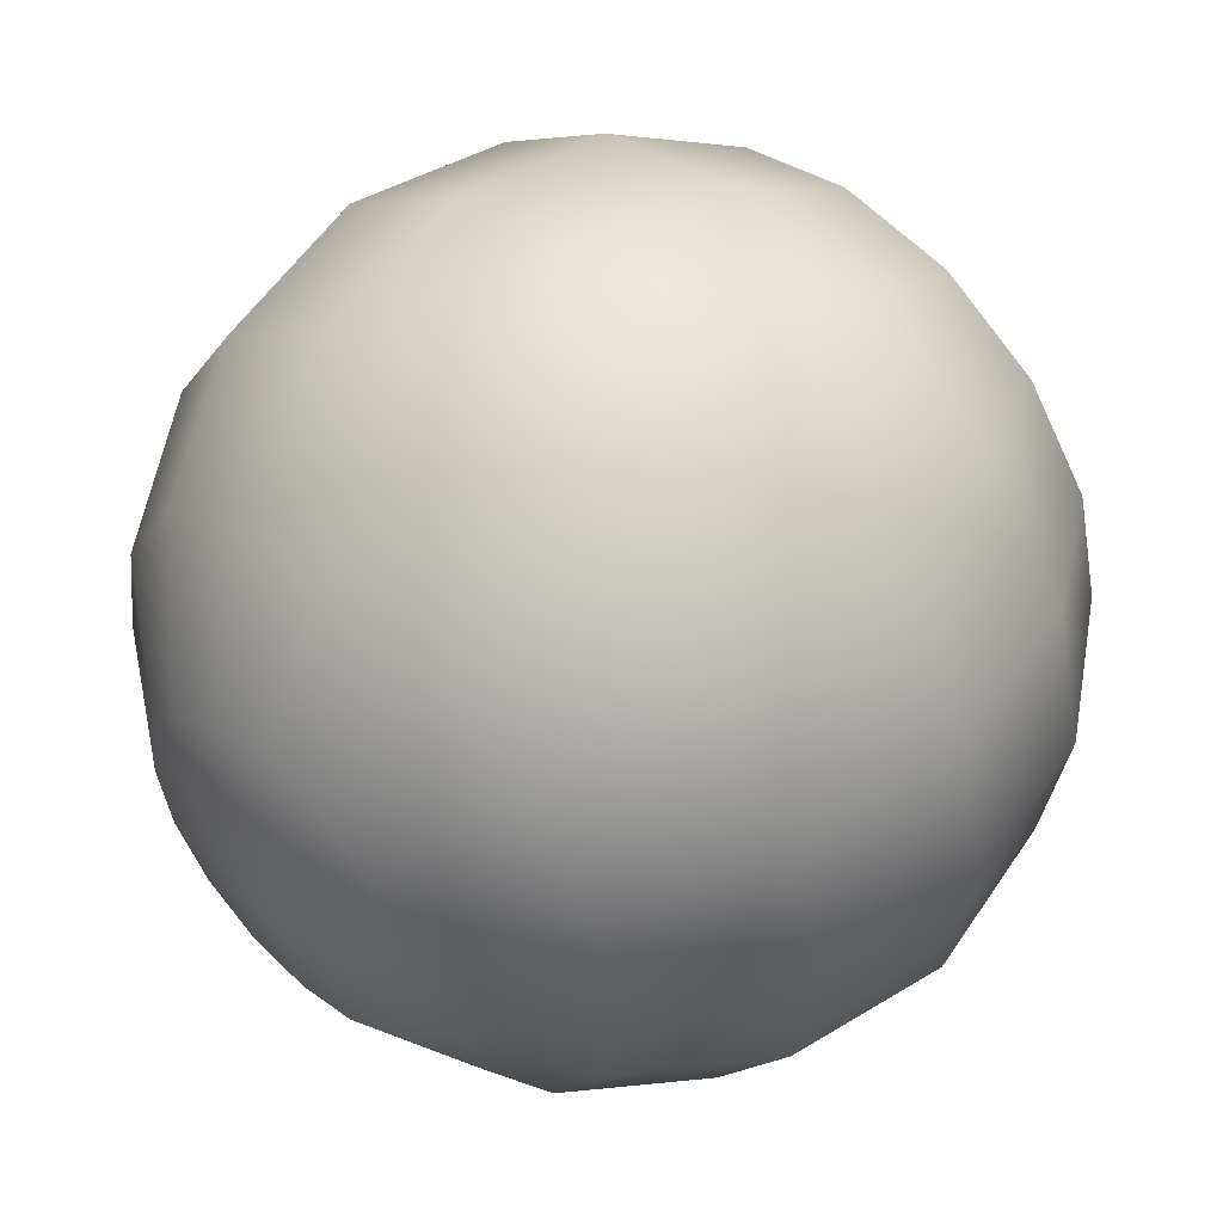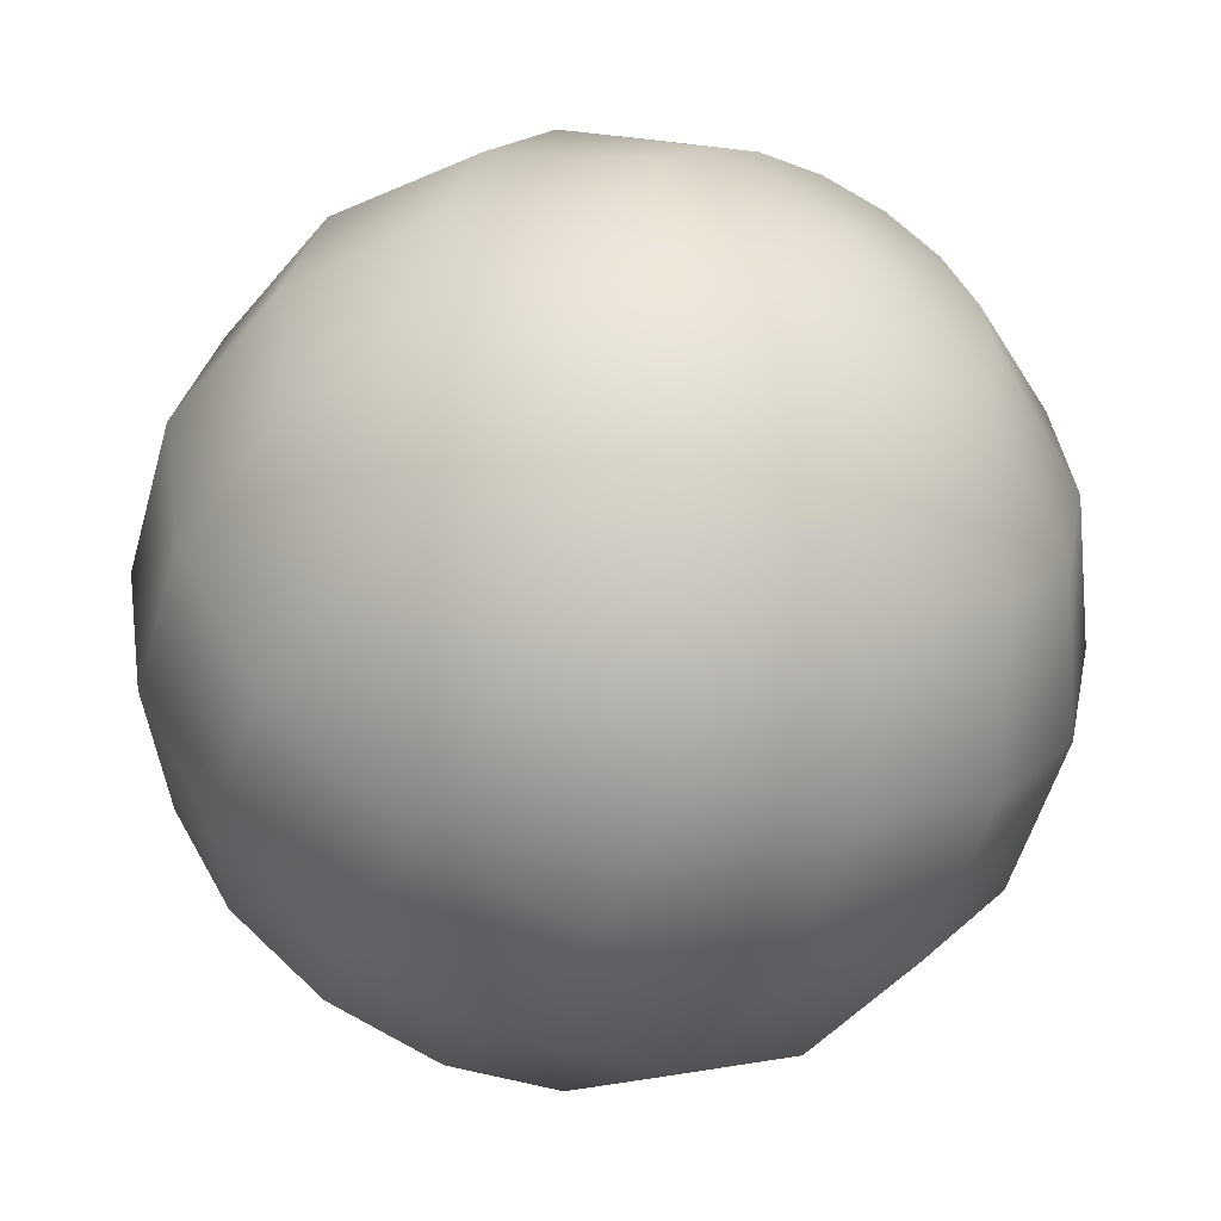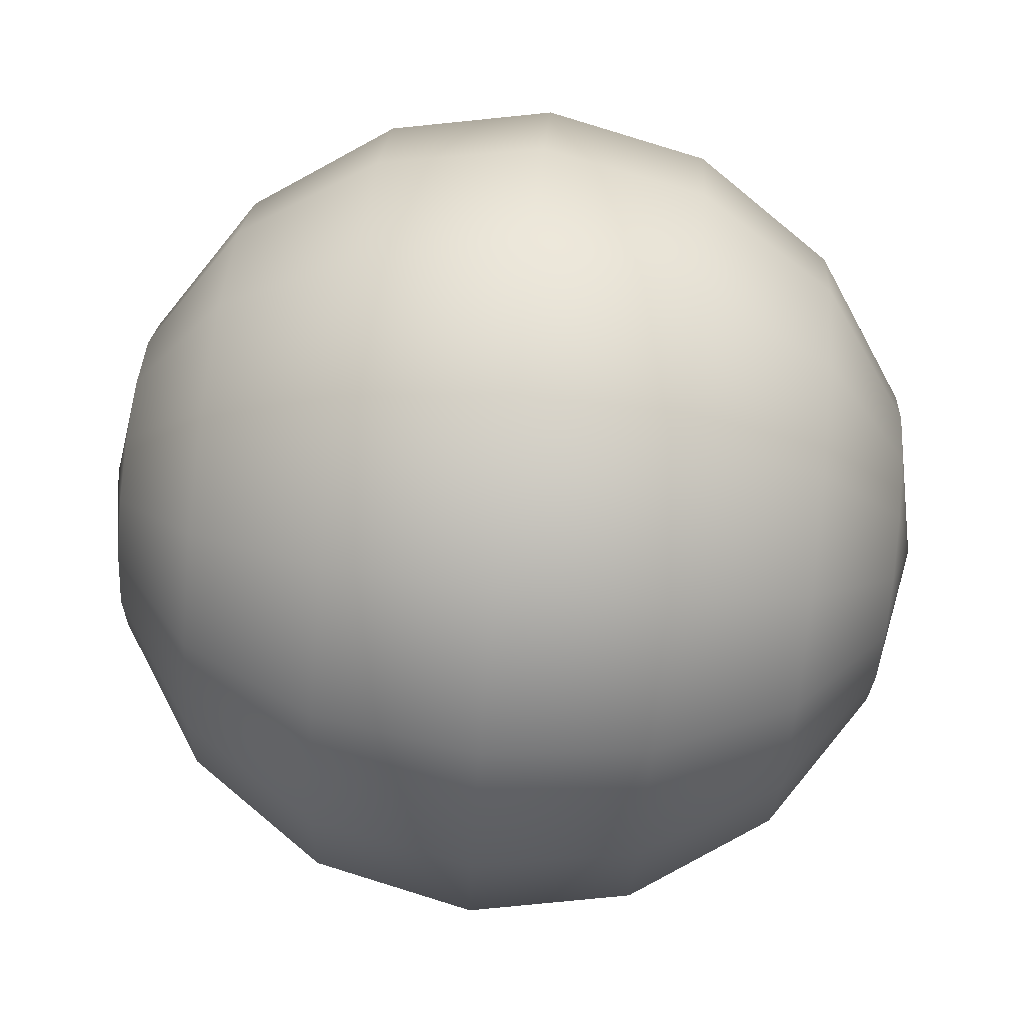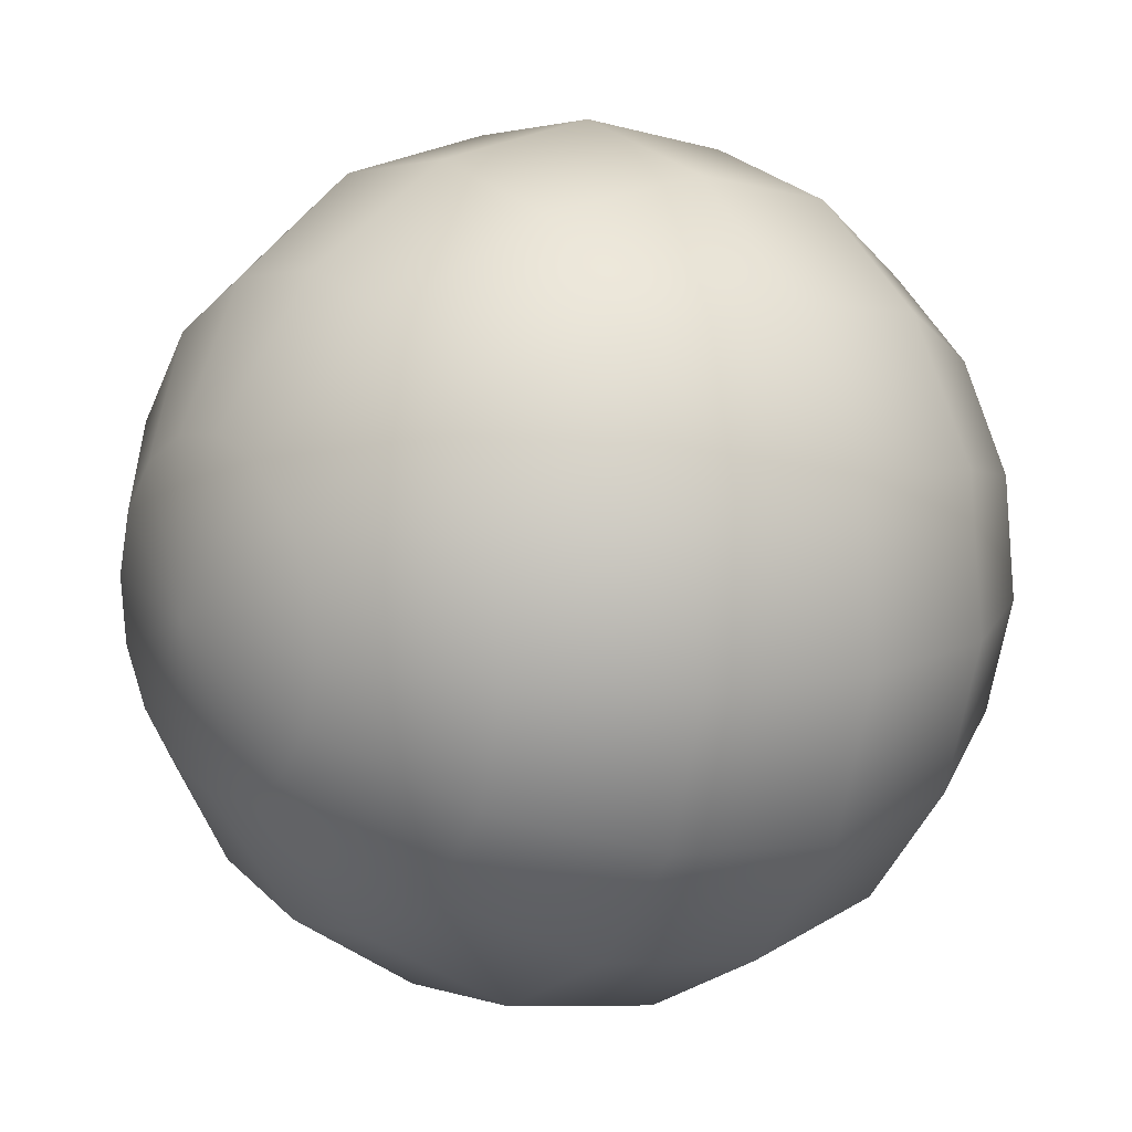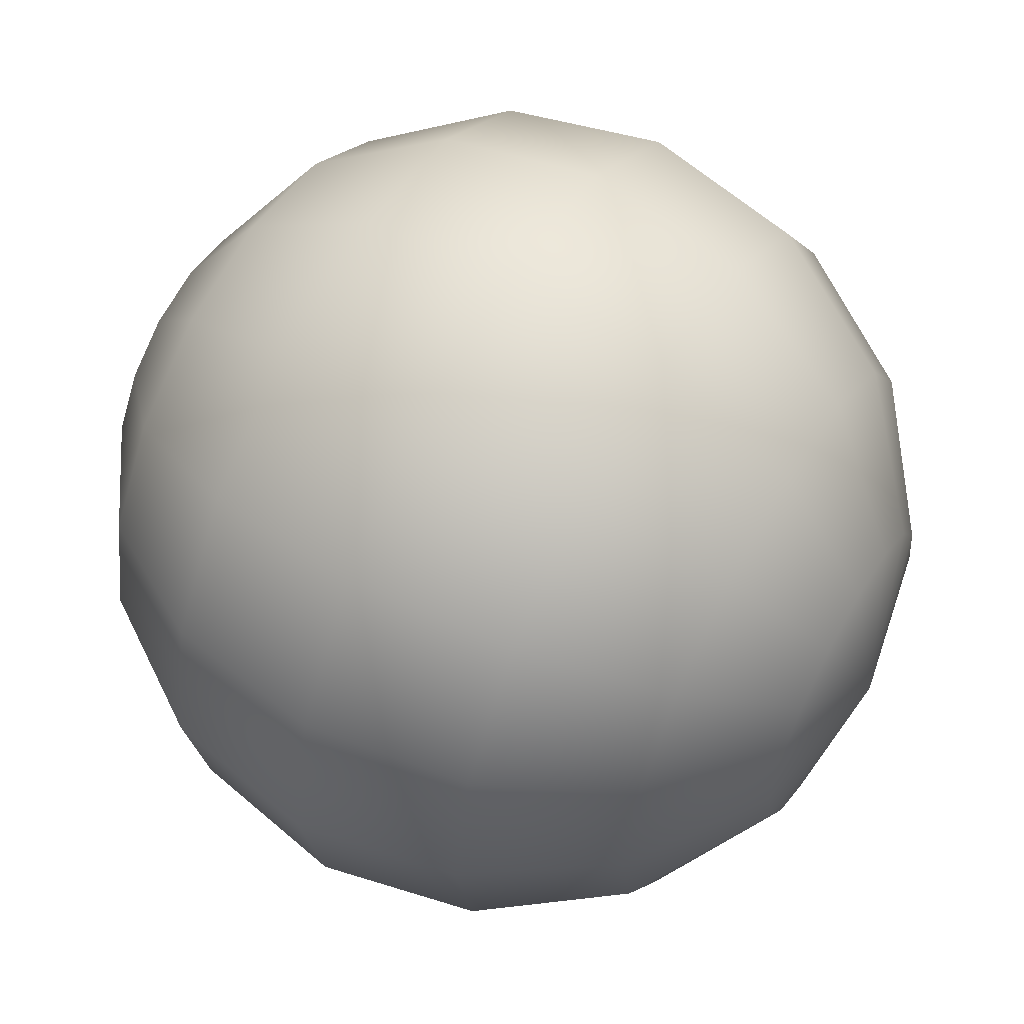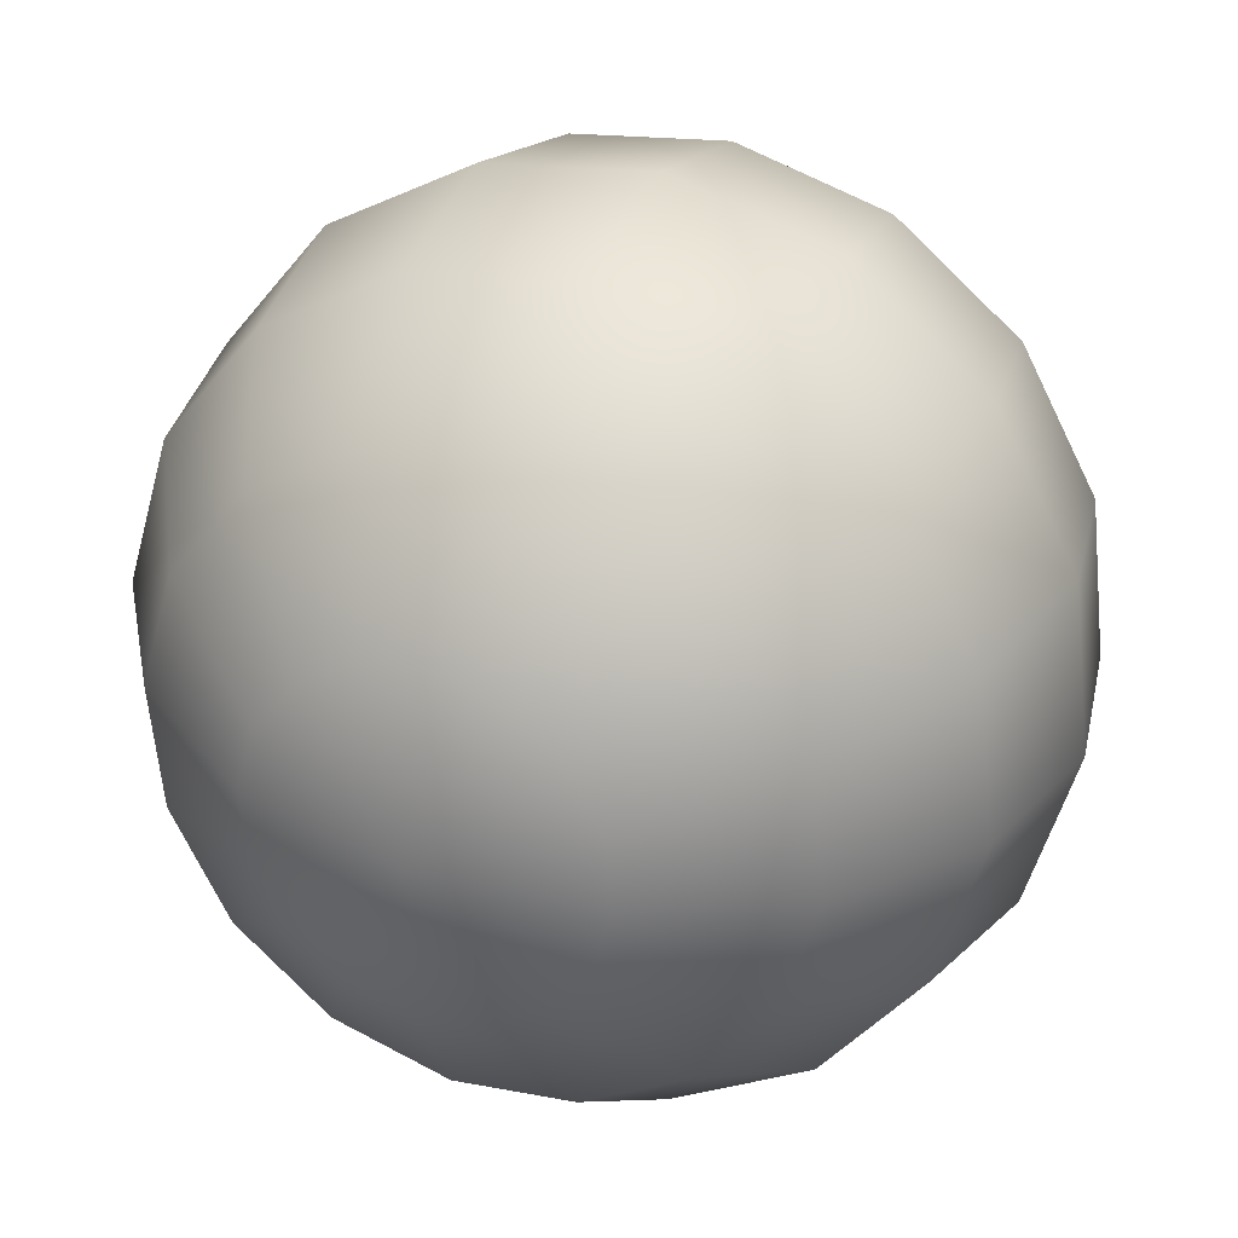
<metadata>
{"format":"obj","ext":"obj","renderer":"f3d","projection":"perspective","resolution":1024,"background":"white","views":[{"elev":-75.6,"azim":31.9,"up":"+Z"},{"elev":-12.6,"azim":56.3,"up":"+Z"},{"elev":77.4,"azim":-29.1,"up":"+Y"},{"elev":-57.8,"azim":-16.2,"up":"+Z"},{"elev":58.1,"azim":-4.9,"up":"+Y"},{"elev":-8.9,"azim":-61.5,"up":"+Z"}]}
</metadata>
<code>
o eye
v 0.06959 1.405 0.6895
v 0.06619 1.411 0.6871
v 0.06109 1.416 0.6835
v 0.05509 1.417 0.6793
v 0.04908 1.416 0.6751
v 0.04398 1.411 0.6715
v 0.04058 1.405 0.6692
v 0.0712 1.405 0.6872
v 0.06917 1.41 0.6828
v 0.06498 1.414 0.678
v 0.05929 1.416 0.6733
v 0.05296 1.414 0.6696
v 0.04696 1.41 0.6673
v 0.04219 1.405 0.6669
v 0.07257 1.403 0.6852
v 0.07169 1.407 0.6792
v 0.06828 1.41 0.6733
v 0.06286 1.411 0.6682
v 0.05626 1.41 0.6649
v 0.04948 1.407 0.6637
v 0.04355 1.403 0.6649
v 0.07348 1.401 0.6839
v 0.07337 1.403 0.6768
v 0.07048 1.405 0.6701
v 0.06524 1.405 0.6648
v 0.05846 1.405 0.6617
v 0.05116 1.403 0.6613
v 0.04446 1.401 0.6636
v 0.0738 1.398 0.6835
v 0.07397 1.398 0.676
v 0.07125 1.398 0.669
v 0.06608 1.398 0.6636
v 0.05923 1.398 0.6606
v 0.05176 1.398 0.6604
v 0.04478 1.398 0.6632
v 0.07348 1.395 0.6839
v 0.07337 1.393 0.6768
v 0.07048 1.391 0.6701
v 0.06524 1.391 0.6648
v 0.05846 1.391 0.6617
v 0.05116 1.393 0.6613
v 0.04446 1.395 0.6636
v 0.07257 1.393 0.6852
v 0.07169 1.388 0.6792
v 0.06828 1.385 0.6733
v 0.06286 1.384 0.6682
v 0.05626 1.385 0.6649
v 0.04948 1.388 0.6637
v 0.04355 1.393 0.6649
v 0.0712 1.391 0.6872
v 0.06917 1.385 0.6828
v 0.06498 1.381 0.678
v 0.05929 1.38 0.6733
v 0.05296 1.381 0.6696
v 0.04696 1.385 0.6673
v 0.04219 1.391 0.6669
v 0.06959 1.391 0.6895
v 0.06619 1.384 0.6871
v 0.06109 1.38 0.6835
v 0.05509 1.379 0.6793
v 0.04908 1.38 0.6751
v 0.04398 1.384 0.6715
v 0.04058 1.391 0.6692
v 0.06798 1.391 0.6918
v 0.06321 1.385 0.6913
v 0.05721 1.381 0.6891
v 0.05088 1.38 0.6853
v 0.04519 1.381 0.6807
v 0.041 1.385 0.6758
v 0.03897 1.391 0.6715
v 0.06662 1.393 0.6937
v 0.06069 1.388 0.6949
v 0.05391 1.385 0.6938
v 0.04731 1.384 0.6904
v 0.04189 1.385 0.6854
v 0.03848 1.388 0.6794
v 0.0376 1.393 0.6734
v 0.03938 1.398 0.6683
v 0.06571 1.395 0.695
v 0.05901 1.393 0.6974
v 0.05171 1.391 0.6969
v 0.04493 1.391 0.6938
v 0.03969 1.391 0.6885
v 0.0368 1.393 0.6818
v 0.03669 1.395 0.6747
v 0.06538 1.398 0.6955
v 0.05841 1.398 0.6982
v 0.05094 1.398 0.698
v 0.04409 1.398 0.695
v 0.03892 1.398 0.6896
v 0.03621 1.398 0.6827
v 0.03637 1.398 0.6752
v 0.06571 1.401 0.695
v 0.05901 1.403 0.6974
v 0.05171 1.405 0.6969
v 0.04493 1.405 0.6938
v 0.03969 1.405 0.6885
v 0.0368 1.403 0.6818
v 0.03669 1.401 0.6747
v 0.06662 1.403 0.6937
v 0.06069 1.407 0.6949
v 0.05391 1.41 0.6938
v 0.04731 1.411 0.6904
v 0.04189 1.41 0.6854
v 0.03848 1.407 0.6794
v 0.0376 1.403 0.6734
v 0.07079 1.398 0.6903
v 0.06798 1.405 0.6918
v 0.06321 1.41 0.6913
v 0.05721 1.414 0.6891
v 0.05088 1.416 0.6853
v 0.04519 1.414 0.6807
v 0.041 1.41 0.6758
v 0.03897 1.405 0.6715
f 8 15 16 9
f 6 13 14 7
f 5 12 13 6
f 4 11 12 5
f 3 10 11 4
f 107 15 8
f 2 9 10 3
f 11 18 19 12
f 10 17 18 11
f 9 16 17 10
f 107 22 15
f 14 21 78
f 15 22 23 16
f 13 20 21 14
f 12 19 20 13
f 18 25 26 19
f 17 24 25 18
f 16 23 24 17
f 107 29 22
f 21 28 78
f 22 29 30 23
f 20 27 28 21
f 19 26 27 20
f 25 32 33 26
f 24 31 32 25
f 23 30 31 24
f 107 36 29
f 28 35 78
f 29 36 37 30
f 27 34 35 28
f 26 33 34 27
f 32 39 40 33
f 31 38 39 32
f 30 37 38 31
f 107 43 36
f 35 42 78
f 36 43 44 37
f 34 41 42 35
f 33 40 41 34
f 39 46 47 40
f 38 45 46 39
f 37 44 45 38
f 107 50 43
f 42 49 78
f 43 50 51 44
f 41 48 49 42
f 40 47 48 41
f 46 53 54 47
f 45 52 53 46
f 44 51 52 45
f 107 57 50
f 49 56 78
f 50 57 58 51
f 48 55 56 49
f 47 54 55 48
f 53 60 61 54
f 52 59 60 53
f 51 58 59 52
f 107 64 57
f 56 63 78
f 57 64 65 58
f 55 62 63 56
f 54 61 62 55
f 58 65 66 59
f 64 71 72 65
f 63 70 78
f 61 68 69 62
f 60 67 68 61
f 59 66 67 60
f 107 71 64
f 62 69 70 63
f 65 72 73 66
f 71 79 80 72
f 70 77 78
f 68 75 76 69
f 67 74 75 68
f 66 73 74 67
f 107 79 71
f 69 76 77 70
f 72 80 81 73
f 77 85 78
f 107 86 79
f 75 83 84 76
f 74 82 83 75
f 73 81 82 74
f 79 86 87 80
f 76 84 85 77
f 80 87 88 81
f 86 93 94 87
f 85 92 78
f 83 90 91 84
f 82 89 90 83
f 81 88 89 82
f 107 93 86
f 84 91 92 85
f 87 94 95 88
f 93 100 101 94
f 92 99 78
f 90 97 98 91
f 89 96 97 90
f 88 95 96 89
f 107 100 93
f 91 98 99 92
f 94 101 102 95
f 100 108 109 101
f 99 106 78
f 97 104 105 98
f 96 103 104 97
f 95 102 103 96
f 107 108 100
f 98 105 106 99
f 101 109 110 102
f 108 1 2 109
f 106 114 78
f 104 112 113 105
f 103 111 112 104
f 102 110 111 103
f 107 1 108
f 105 113 114 106
f 109 2 3 110
f 107 8 1
f 114 7 78
f 112 5 6 113
f 111 4 5 112
f 110 3 4 111
f 113 6 7 114
f 1 8 9 2
f 7 14 78

</code>
